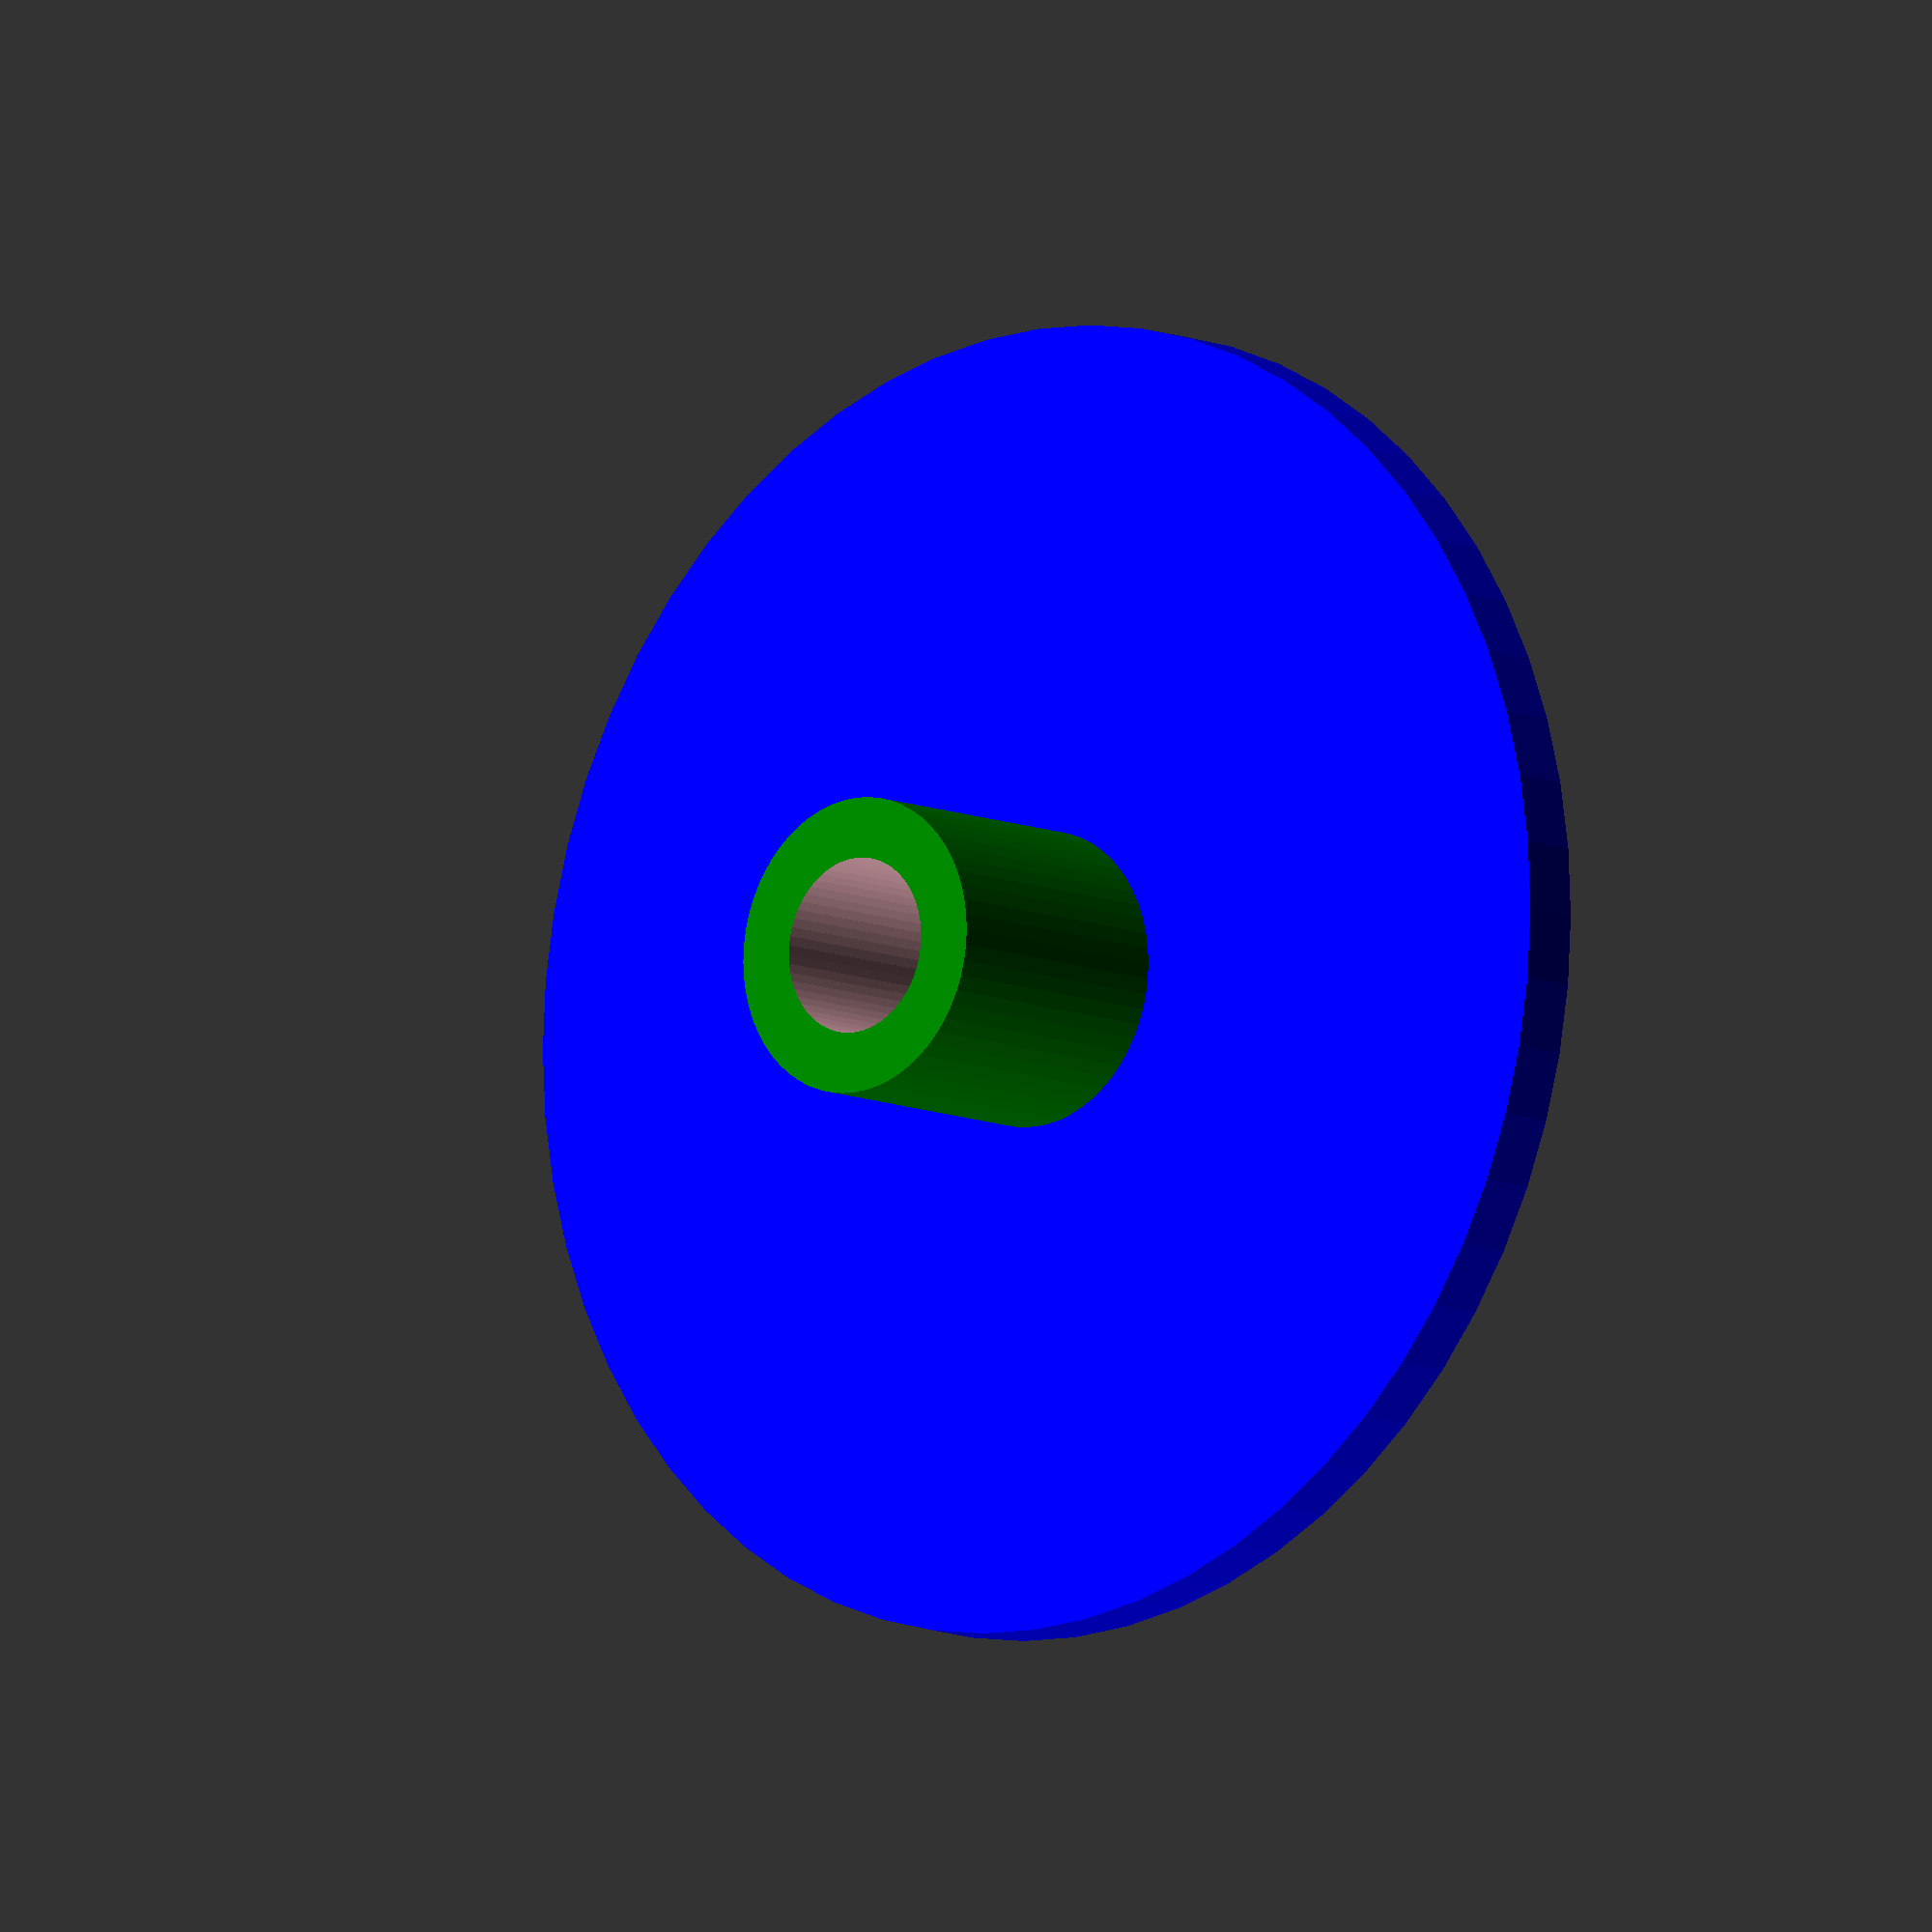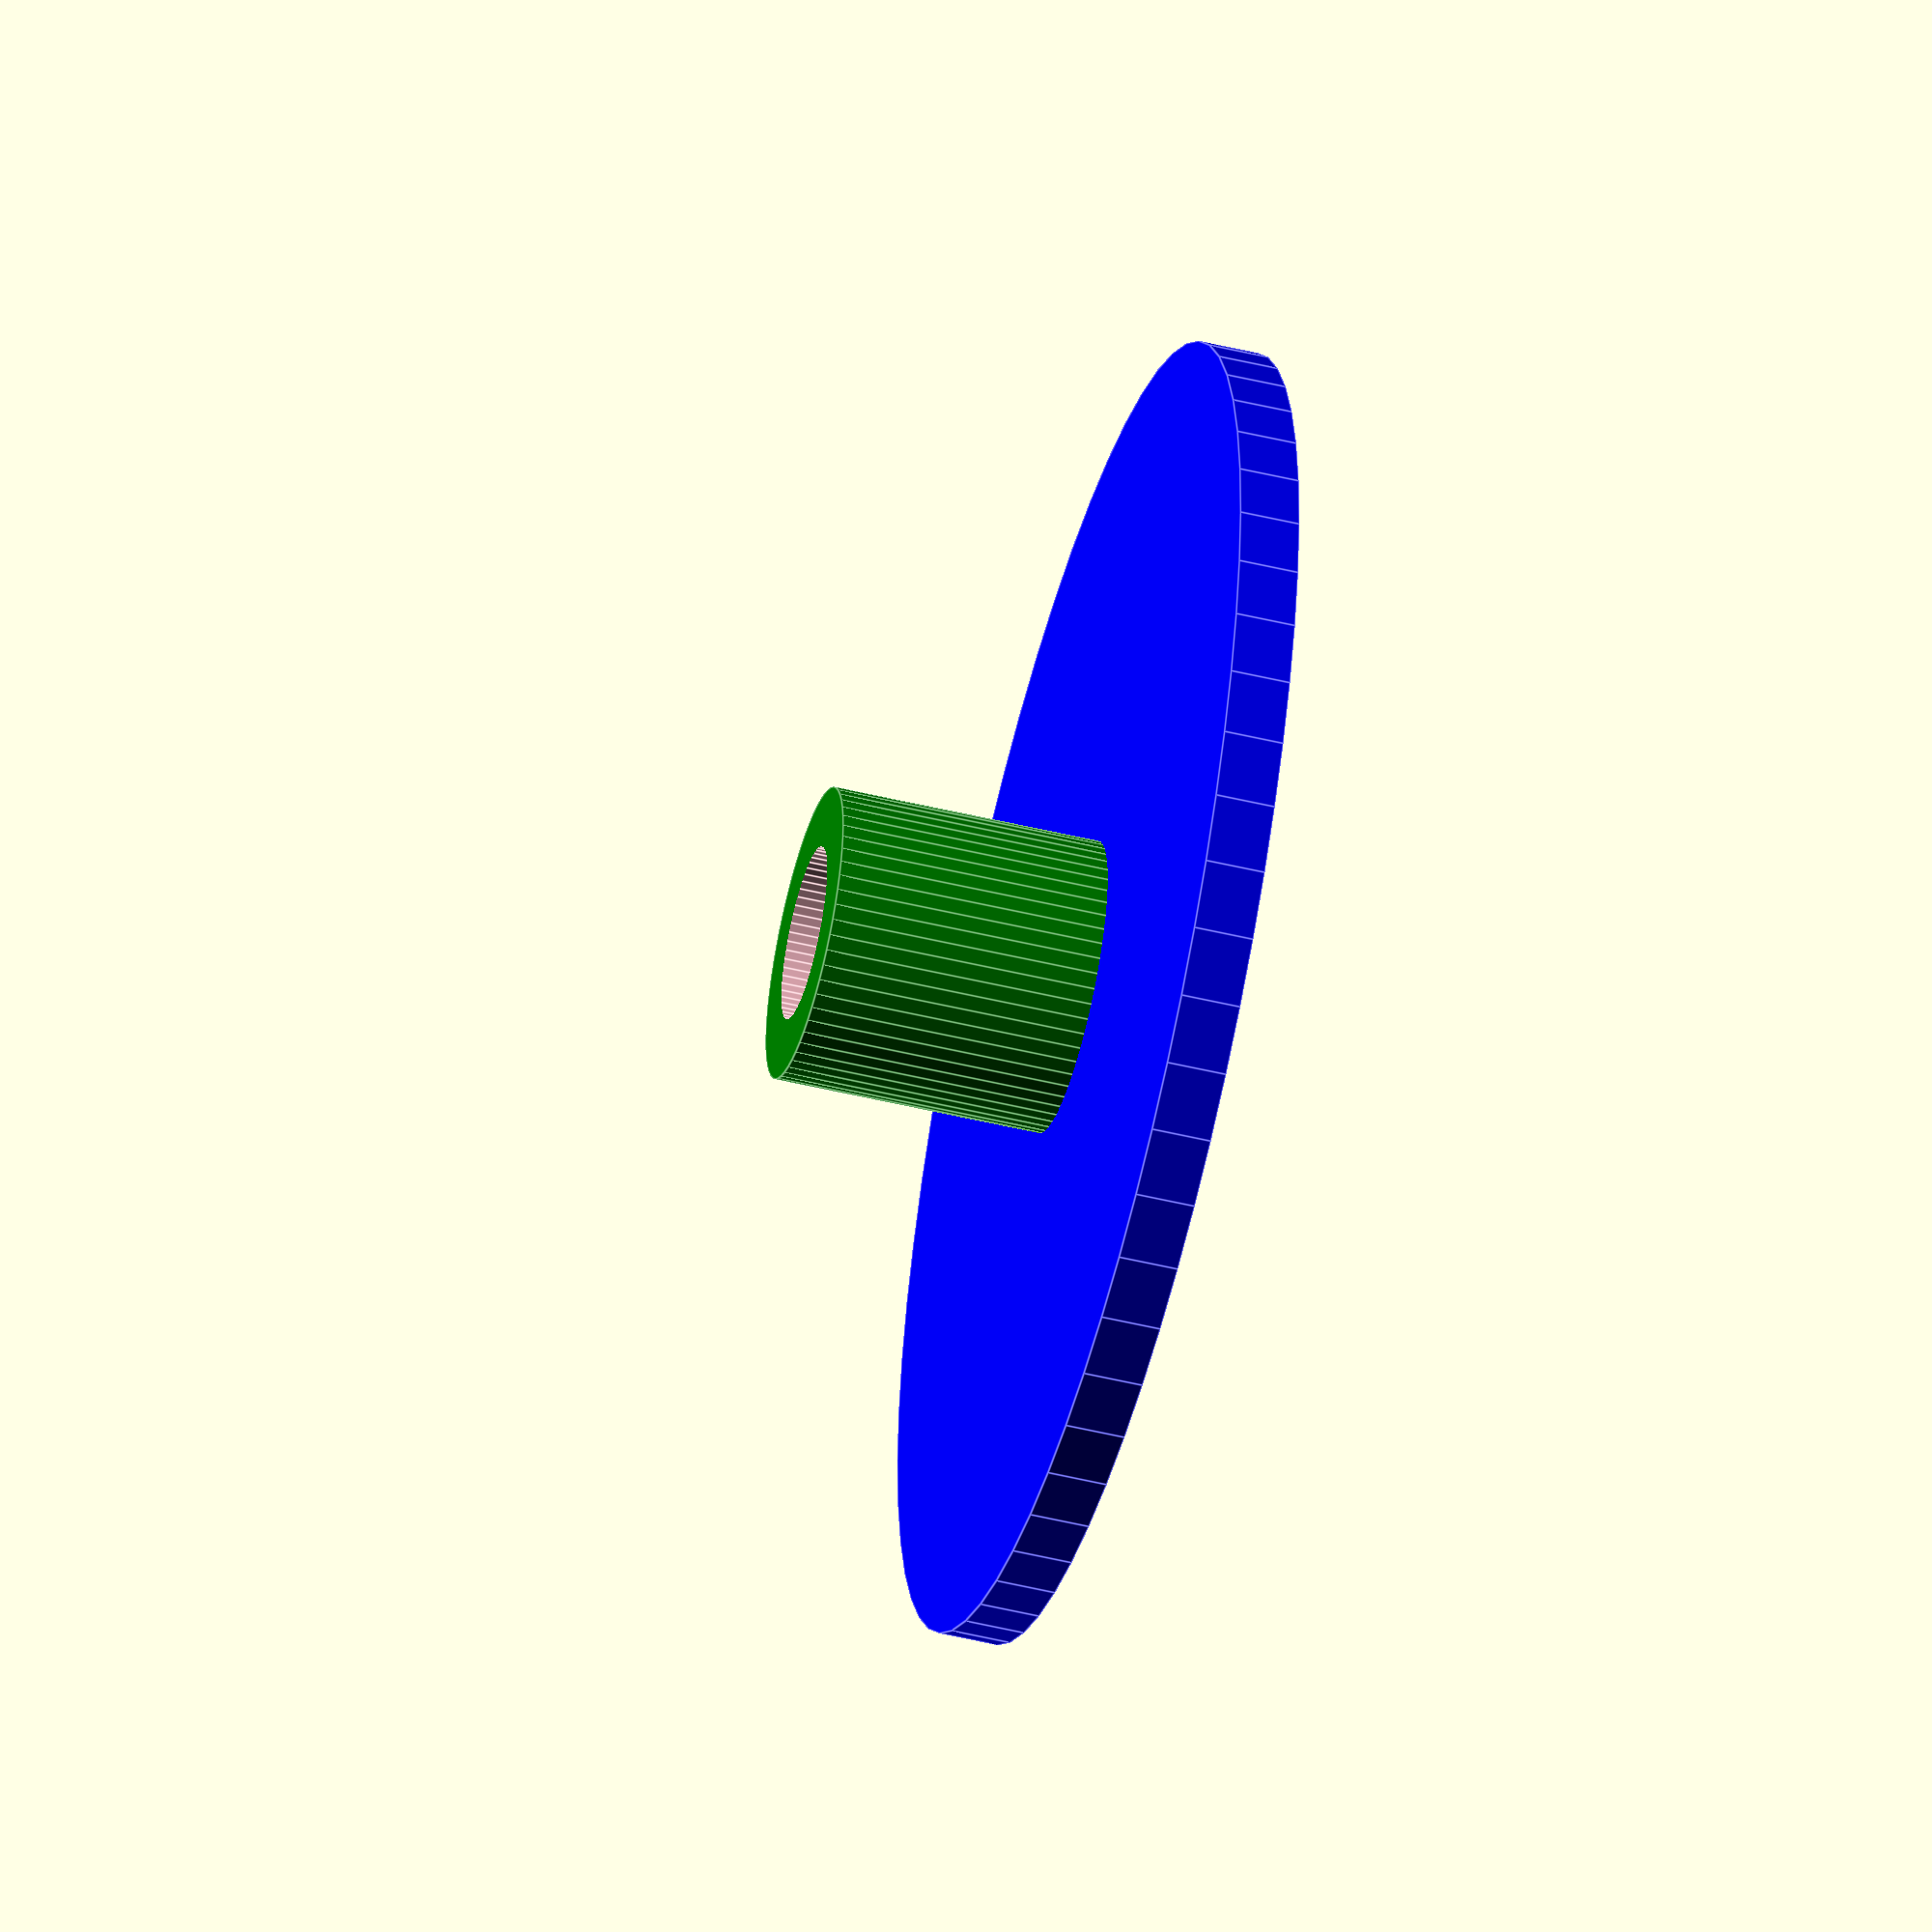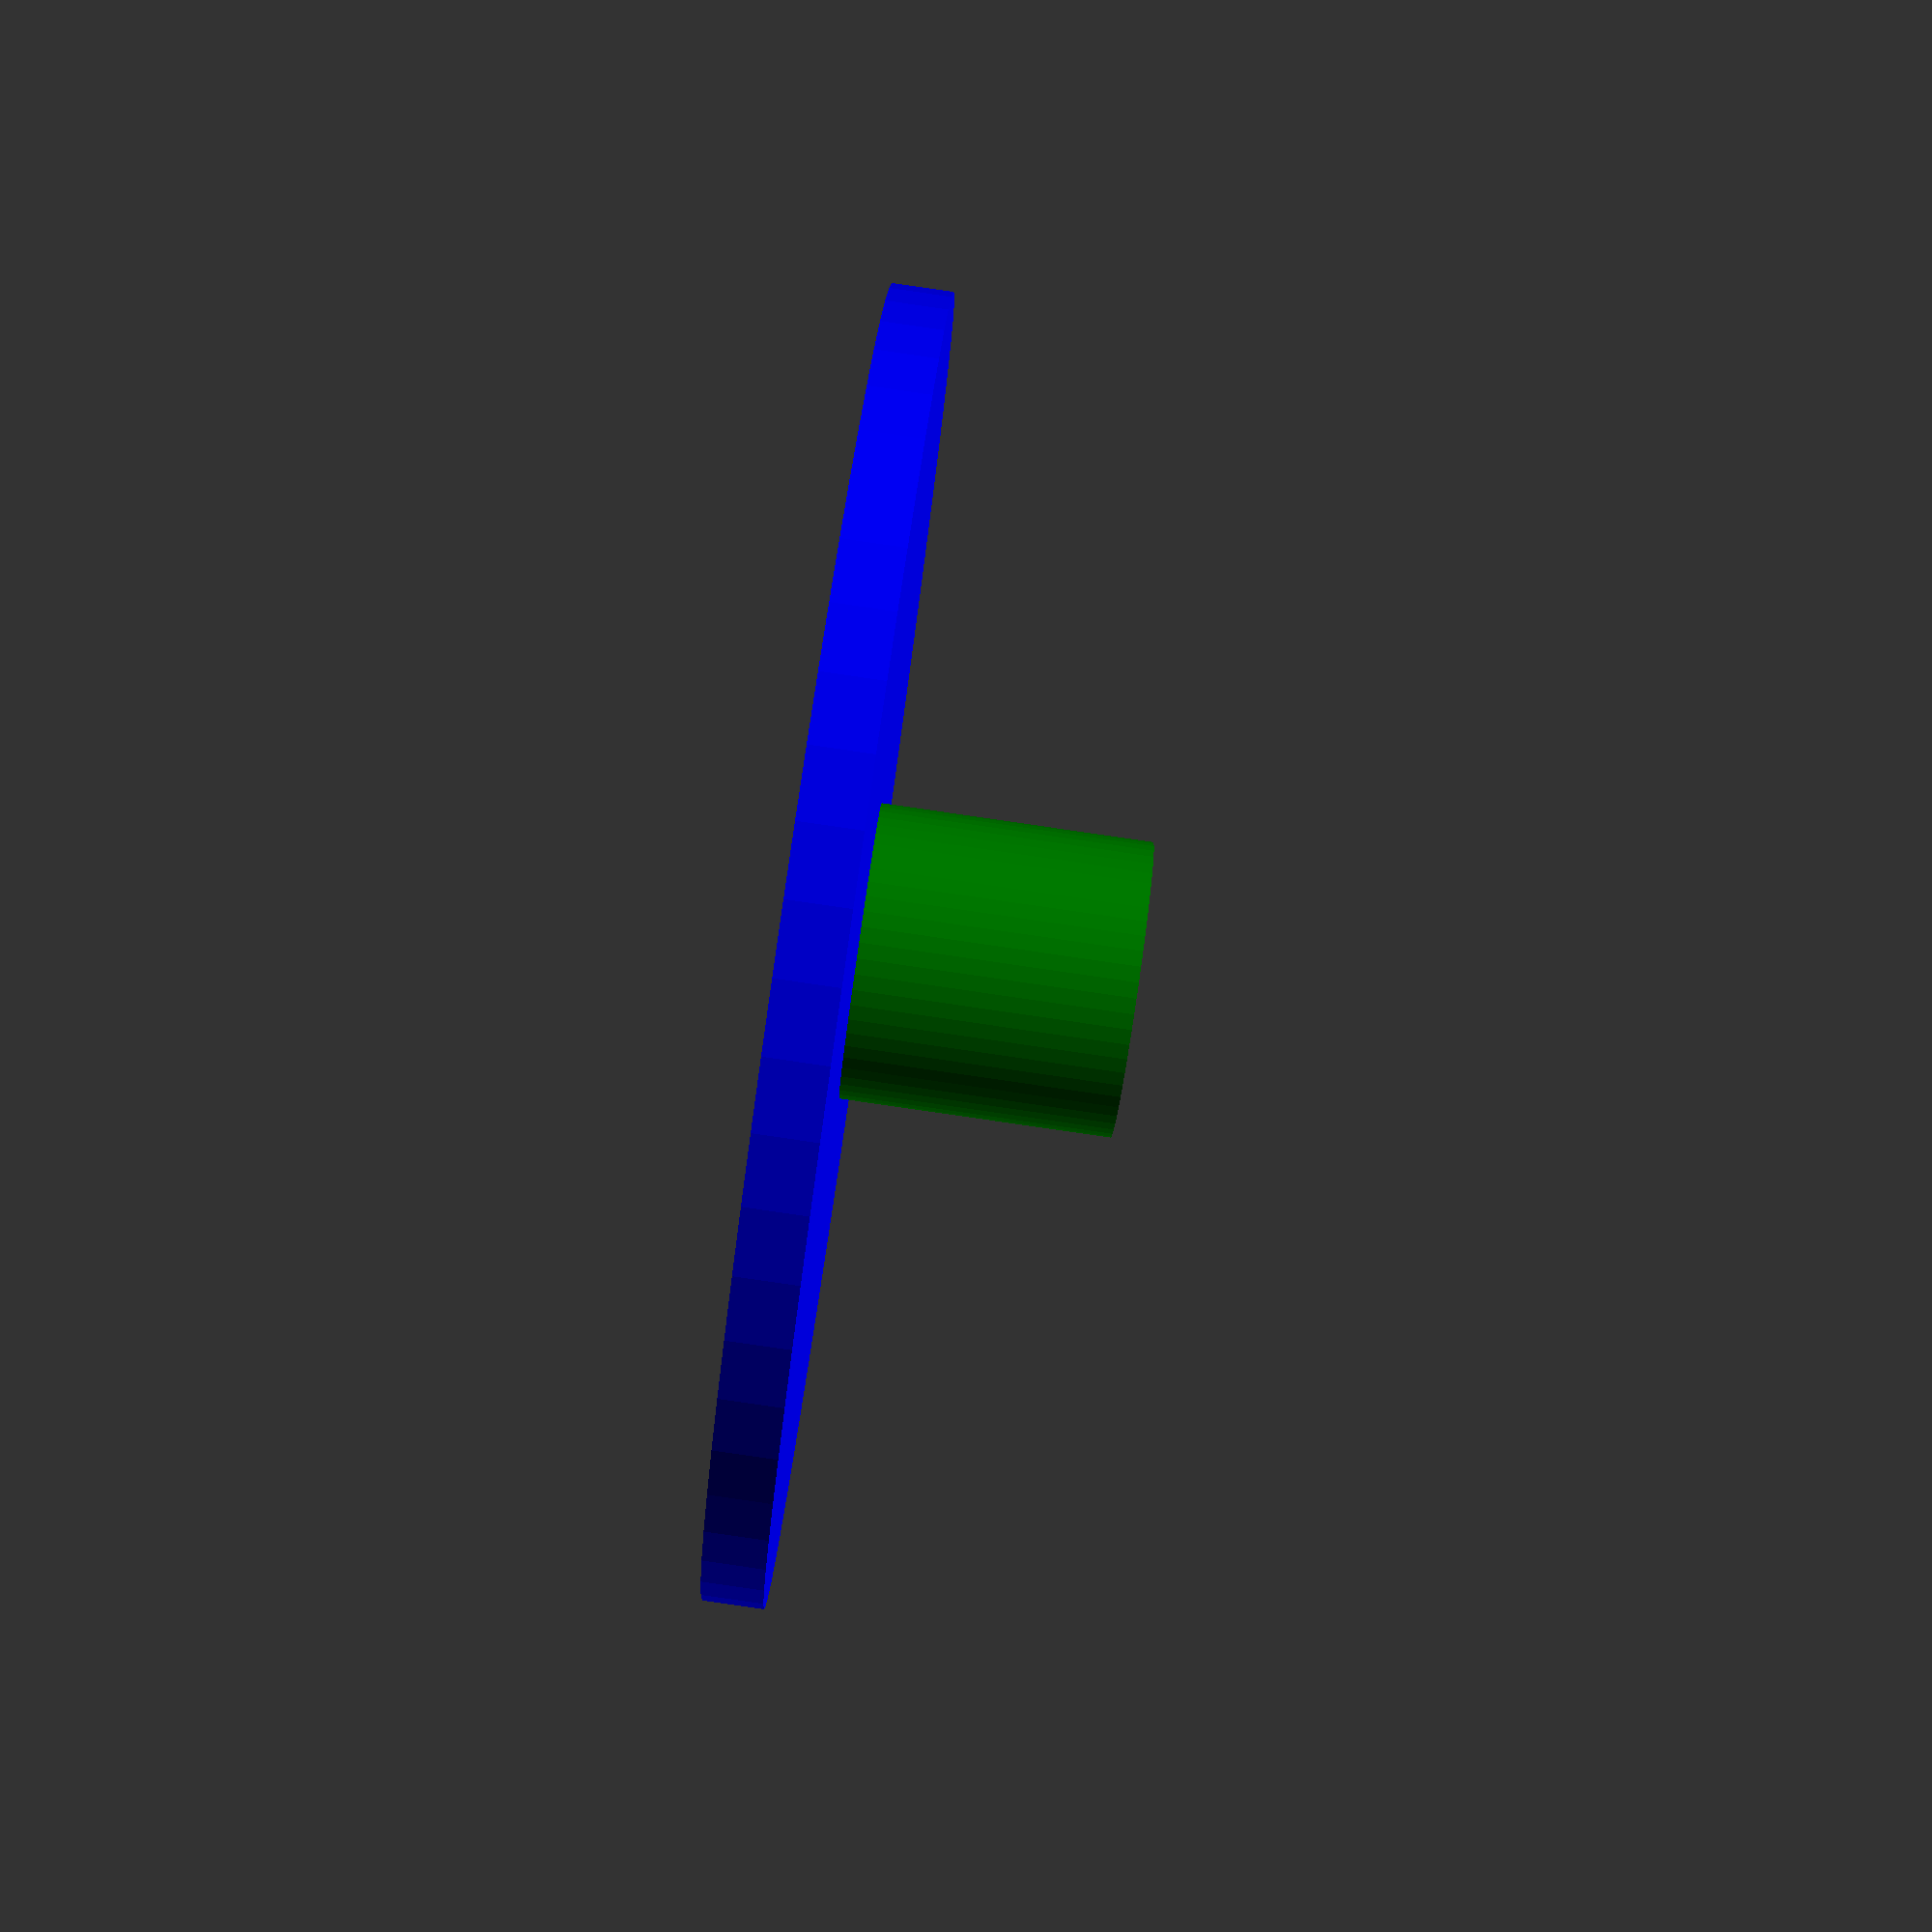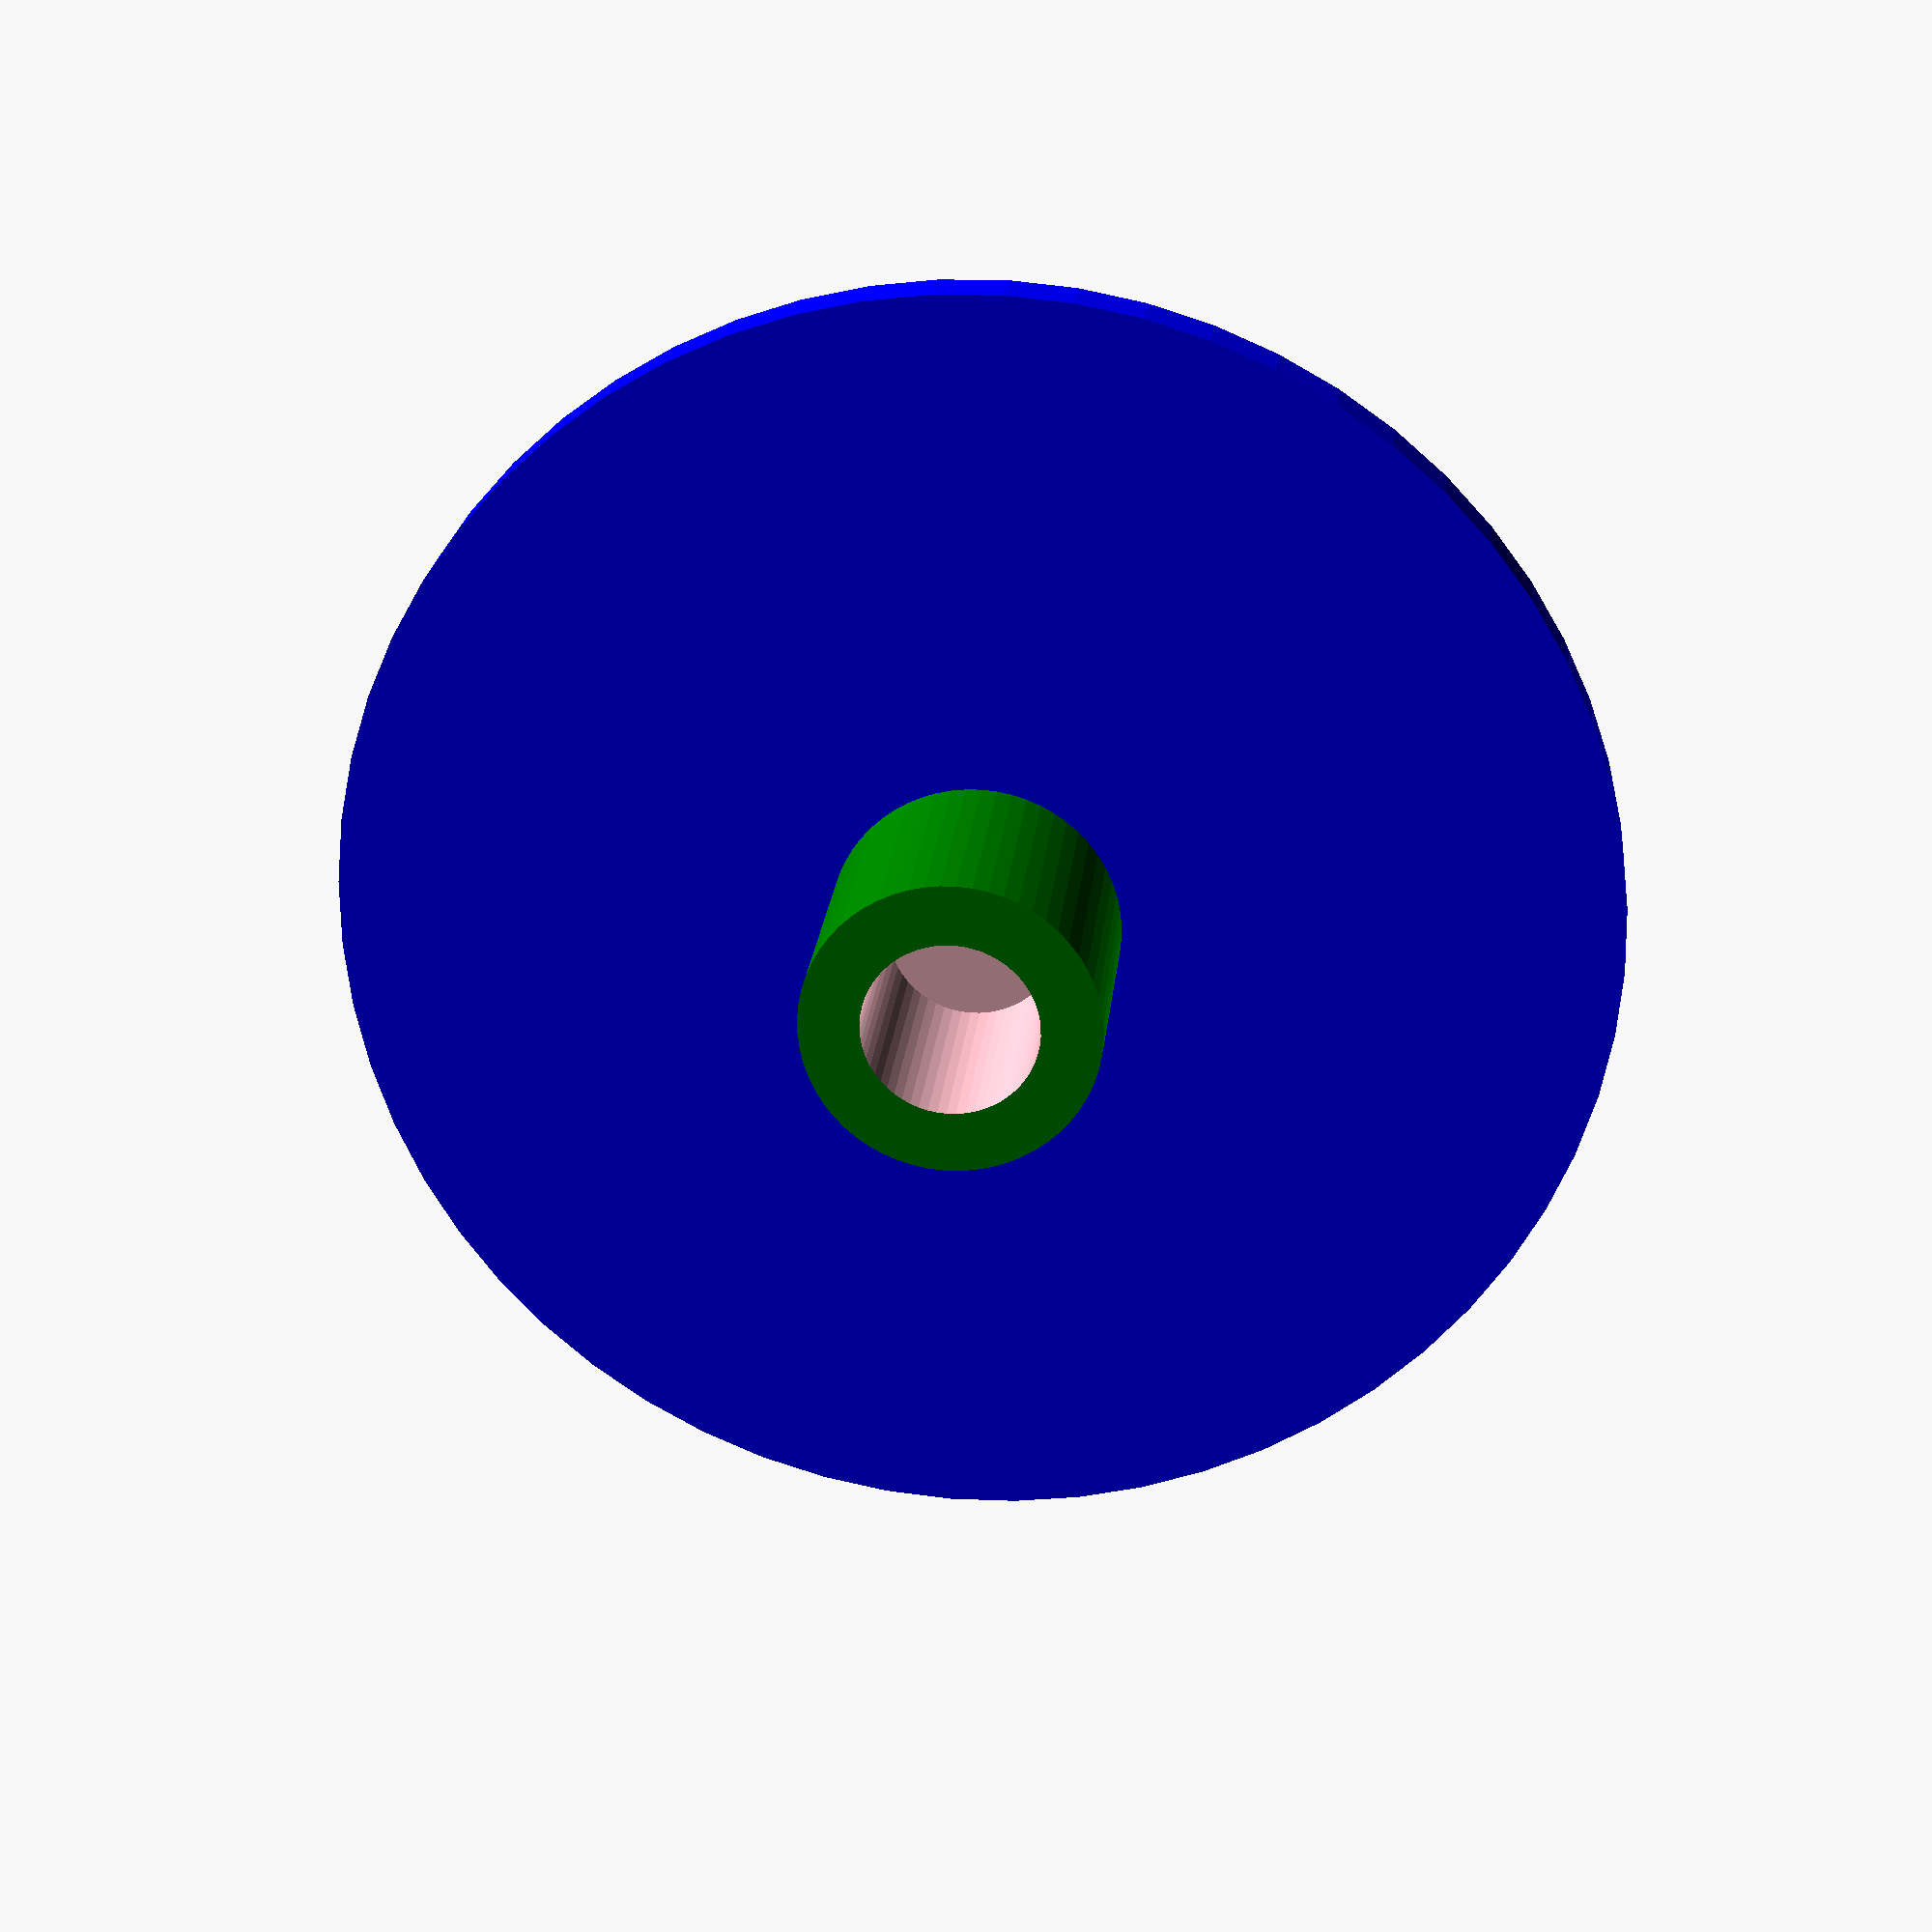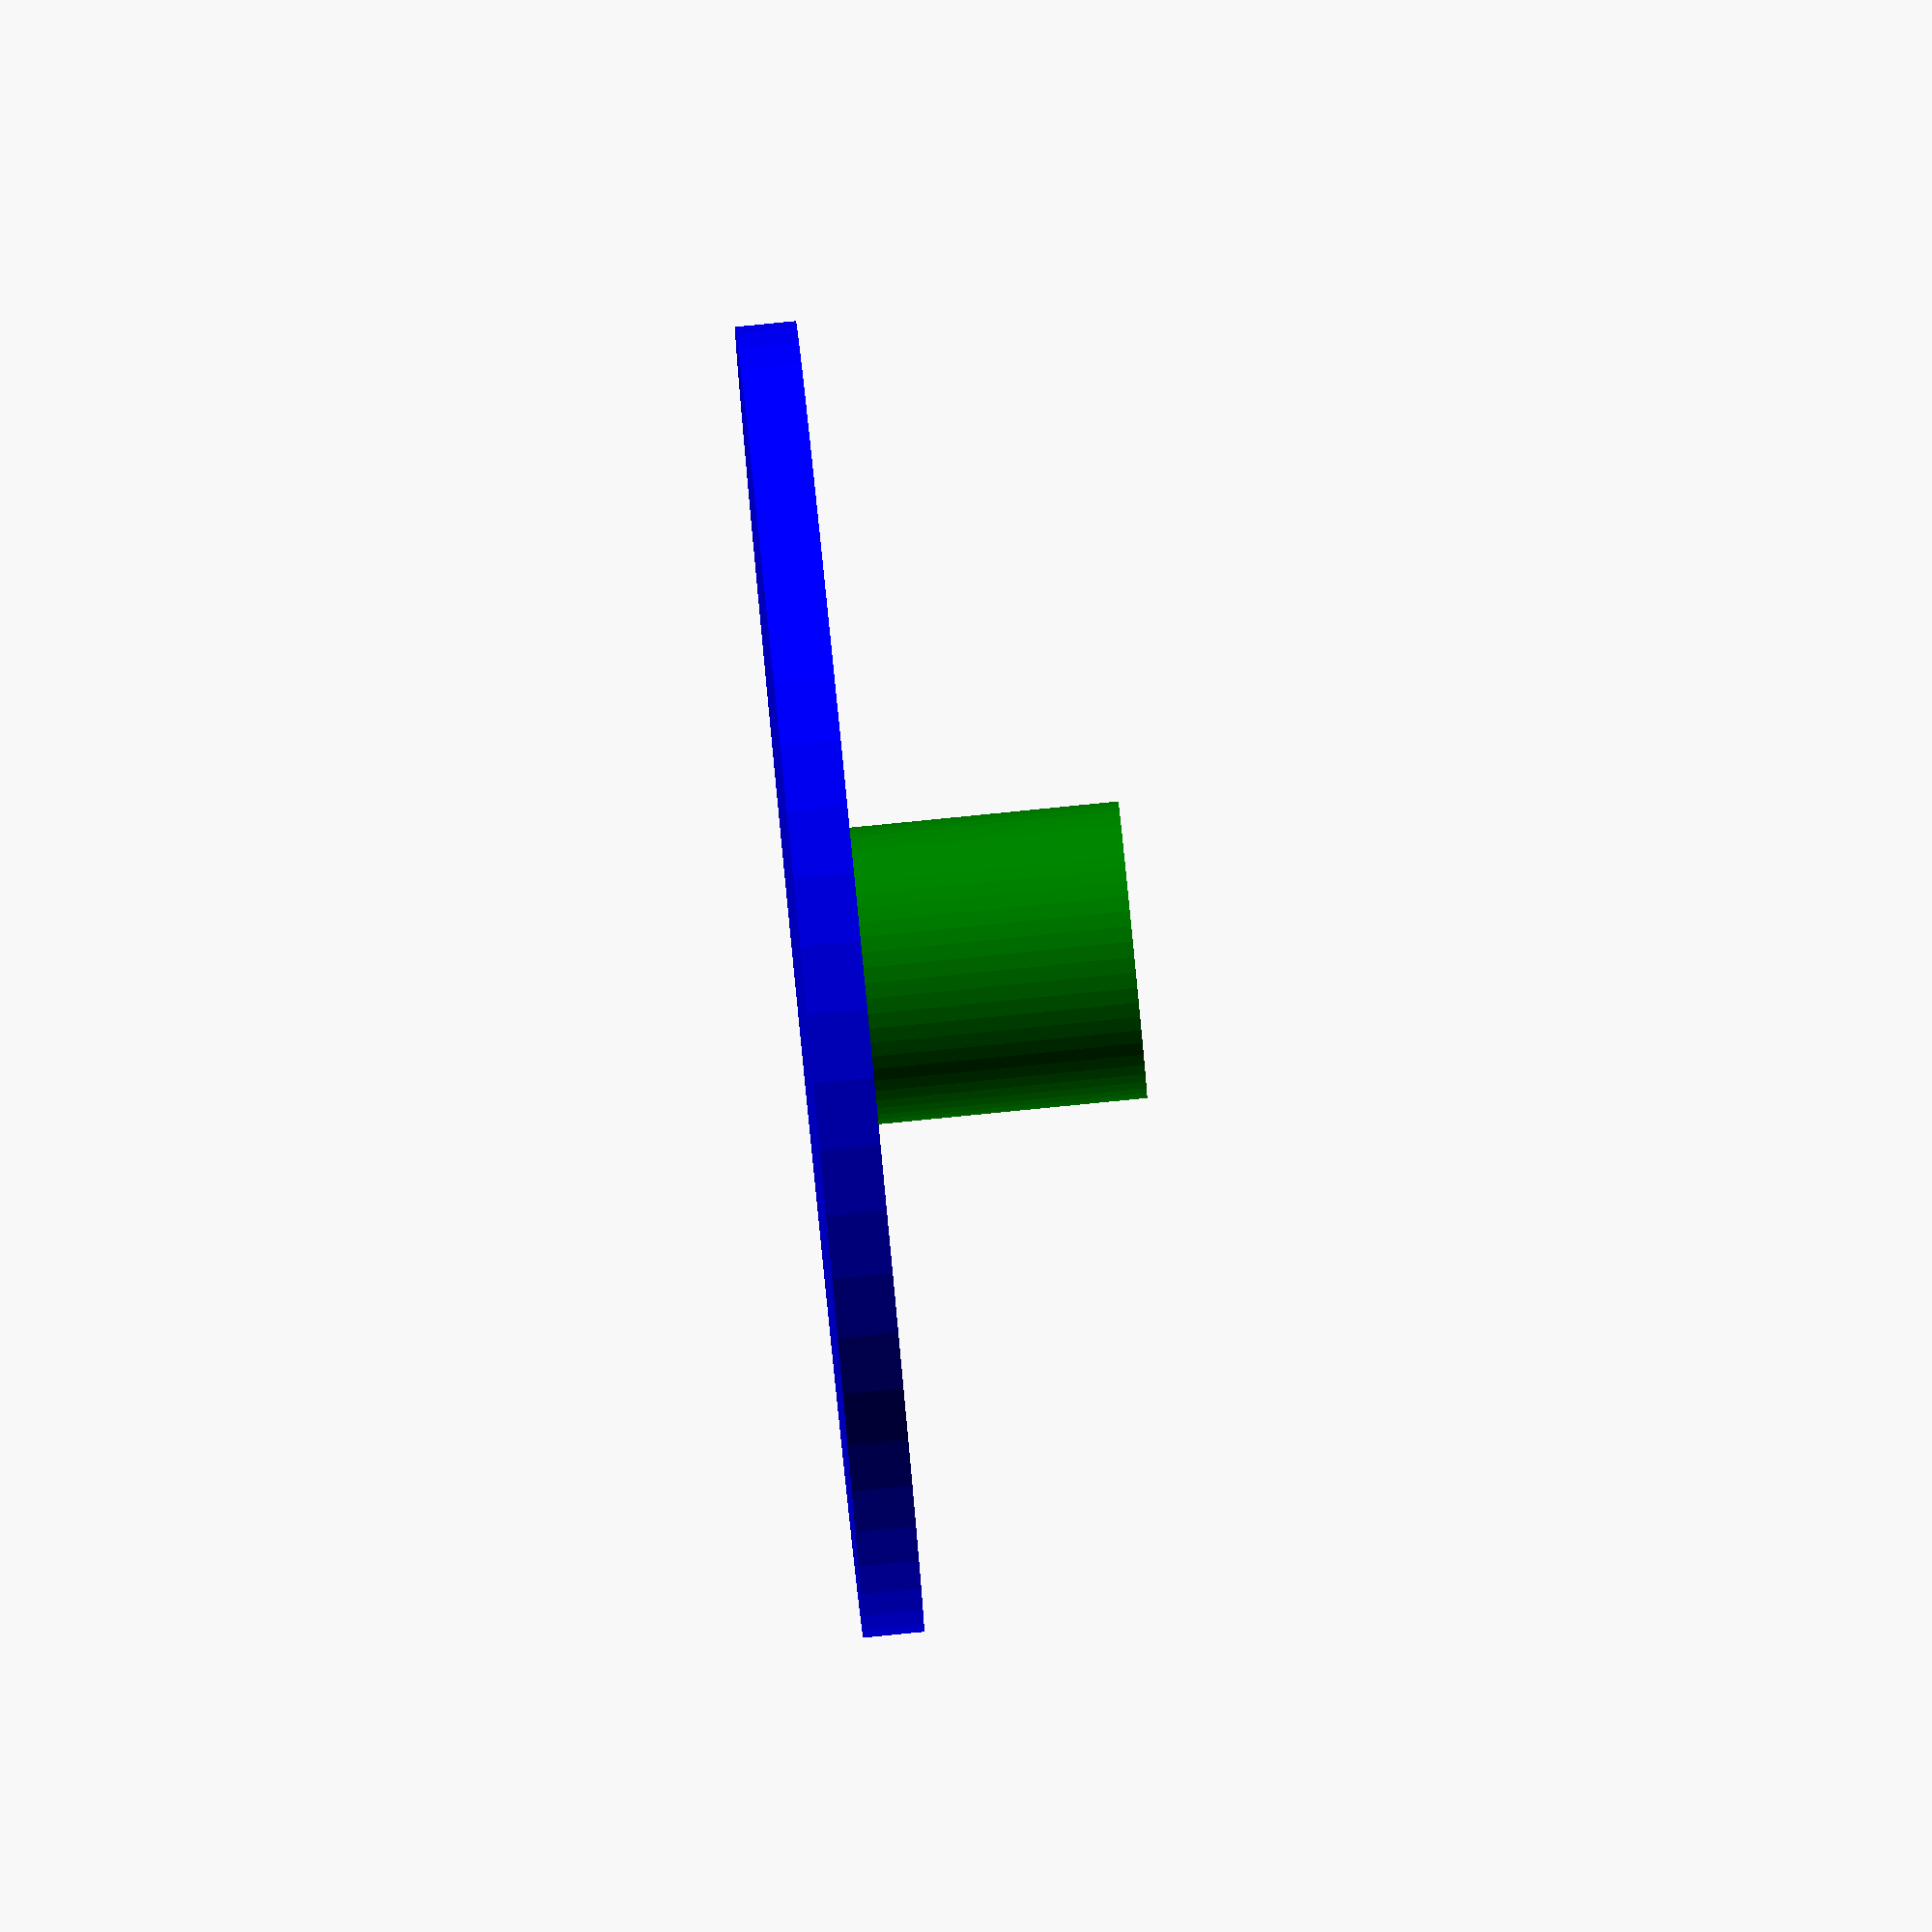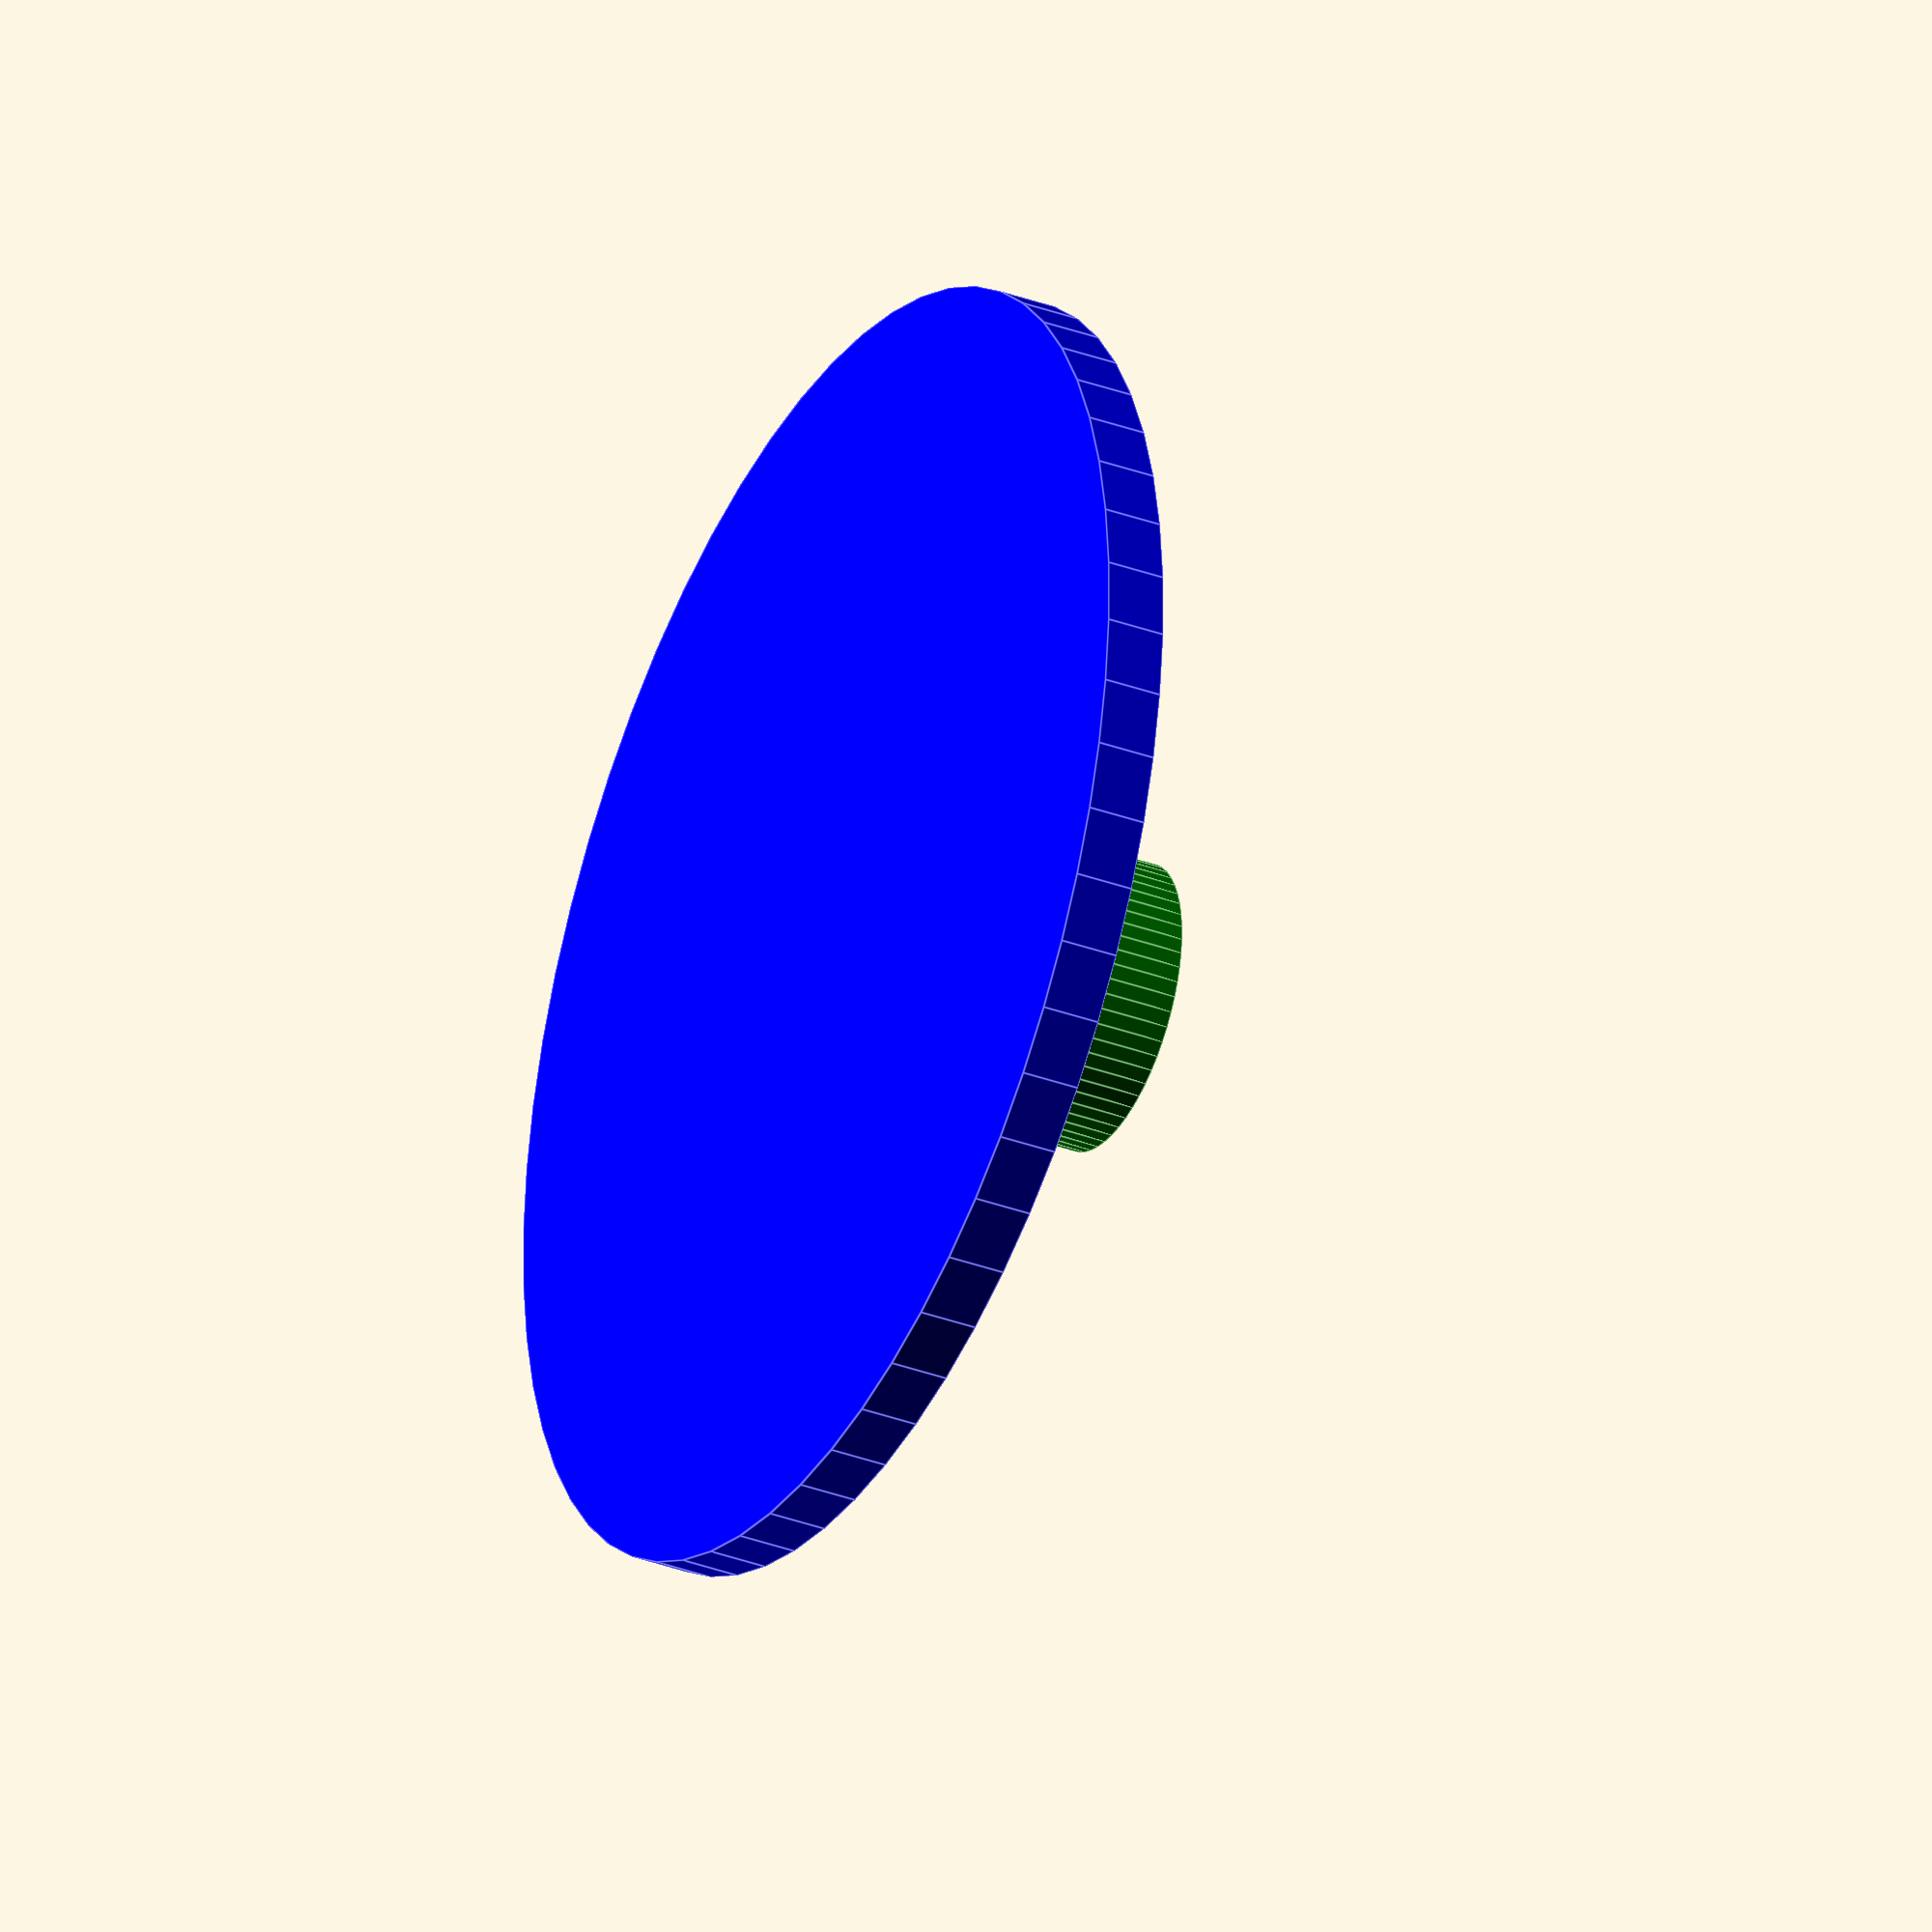
<openscad>
////////////////////////////////////////////////////////////////////////////////
// fiber optic lamp
////////////////////////////////////////////////////////////////////////////////


Radius3      = 2.5 ; // [2:0.1:10]
Width        = 2   ; // [1:0.1:5]
Delta        = 0.8 ; // [0:0.1:1]
WidthWS2812  = 5   ; // [4:0.1:6]
LengthWS2812 = 8   ; // [6:0.1:9]
mode         = "foot" ; // ["main", "top", "bottom", "ws2812", "foot"]

/* [Hidden] */

$fn = 60 ;

Area3 = PI * Radius3 * Radius3 ;
Area1 = Area3 * 3 ;
Radius1 = sqrt(Area1/PI) ;

if (false)
{
  echo(Radius1=Radius1) ;
  echo(Area1=Area1) ;
  echo(Radius3=Radius3) ;
  echo(Area3=Area3) ;
}

module Hole(R1, R3, W)
{
  union()
  {
    translate([0,0,1.8*R1])
      color("blue") cylinder(r=R1, h=2*R1) ;
    
    translate([0,0,R1])
      color("yellow") cylinder(r1=1.5*R1, r2=R1, h=R1) ;
    
    for (i=[0:2])
      rotate([0,0,120*i])
        translate([-2.5*R3, 0, 0])
        rotate([0,30,0])
        translate([0,0,-3.5*R3])
        color("green") cylinder(r=R3, h=5.5*R3+W) ;
  }
}

module Solid(R1, R3, W)
{
  union()
  {
    color("gray")
      translate([0,0,-3.3*R1])
      cylinder(r=R3, h=3.5*R1) ;

    minkowski()
    {
      sphere(r=W) ;
      hull()
      {
        color("pink")
          cylinder(r=1.5*(R1), h=2*R3) ;
    
        color("white")
          translate([0,0,R1+0.1])
          cylinder(r1=1.5*(R1), r2=(R1), h=R1*1.6) ;
      }
    }
    for (i=[0:2])
      rotate([0,0,120*i])
        translate([-2.5*R3, 0, 0])
        rotate([0,30,0])
        translate([0,0,-2.8*R3])
        color("green") cylinder(r=R3+W, h=4.5*R3+W) ;
  }
}


module Body(R1, R3, W)
{
  difference()
  {
    Solid(R1, R3, W) ;
    Hole(R1,R3,W) ;
  }
}

module Part(R1, R3, W, m)
{
  difference()
  {
    Body(R1, R3, W) ;

    if (mode == "top")
      translate([0,0,-4*R1])
        cylinder(r=3*R1+W, h=5*R1) ;

    if (mode == "bottom")
      translate([0,0,R1])
        cylinder(r=3*R1+W, h=R1*3) ;
  }
}

module Foot(R1, R3, W, delta)
{
  difference()
  {
    union()
    {
      color("blue")
        cylinder(r=5*R1, h=W) ;
      color("green")
        translate([0,0,W/2])
        cylinder(r=R3+W+delta/2, h=4*R3) ;
    }
    color("pink")
      translate([0,0,R3])
      cylinder(r=R3+delta/2, h=5*R3) ;
  }
}

module Ws2812(R1, R3, W, delta, Wws, Lws)
{
  difference()
  {
    color("green")
      cylinder(r=R3+2*W+delta/2, h=3*R3) ;

    color("red")
      translate([0,0,R3])
      cube([Wws+delta, Lws+delta, 3*R3], center=true) ;

    translate([0,0,1.8*R3])
      cylinder(r=R3+W+delta/2, h=2*R3) ;
  }
}

if      (mode == "main")    Body(Radius1, Radius3, Width) ;
else if (mode == "top")     Part(Radius1, Radius3, Width, mode) ;
else if (mode == "middle")  Part(Radius1, Radius3, Width, mode) ;
else if (mode == "bottom")  Part(Radius1, Radius3, Width, mode) ;
else if (mode == "ws2812")  Ws2812(Radius1, Radius3, Width, Delta, WidthWS2812, LengthWS2812) ;
else if (mode == "foot")    Foot(Radius1, Radius3, Width, Delta) ;

</openscad>
<views>
elev=9.6 azim=342.2 roll=41.5 proj=o view=solid
elev=49.3 azim=247.0 roll=74.9 proj=o view=edges
elev=268.1 azim=220.9 roll=278.2 proj=p view=wireframe
elev=158.1 azim=176.3 roll=174.7 proj=p view=wireframe
elev=273.8 azim=41.3 roll=264.4 proj=o view=wireframe
elev=34.4 azim=237.0 roll=243.6 proj=o view=edges
</views>
